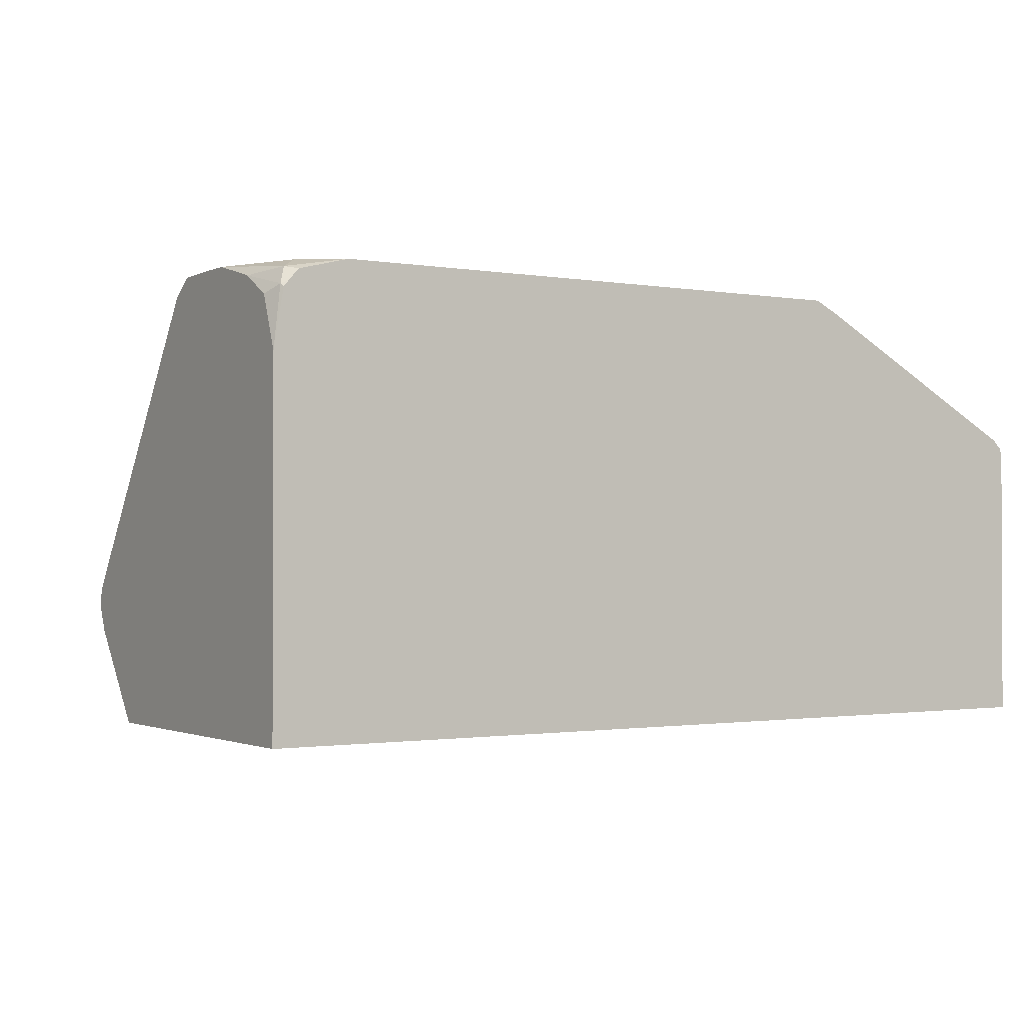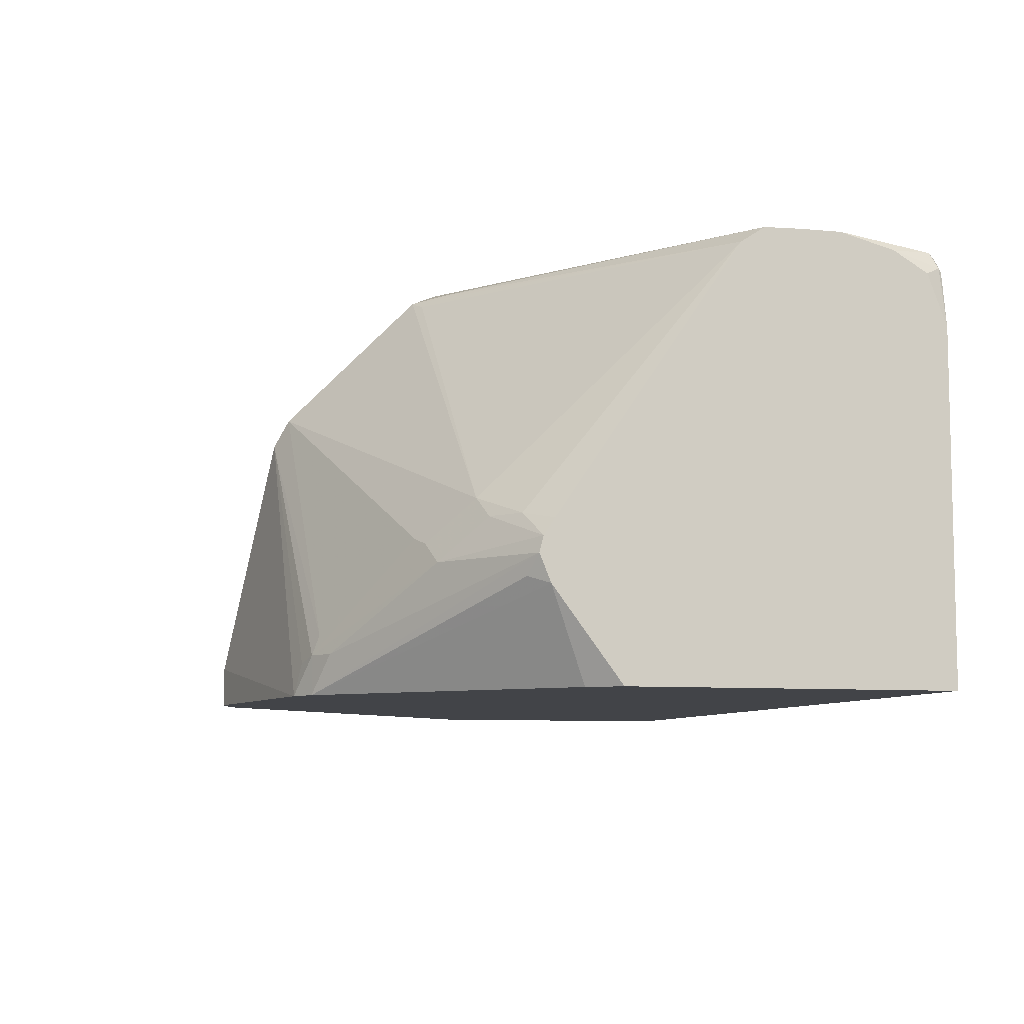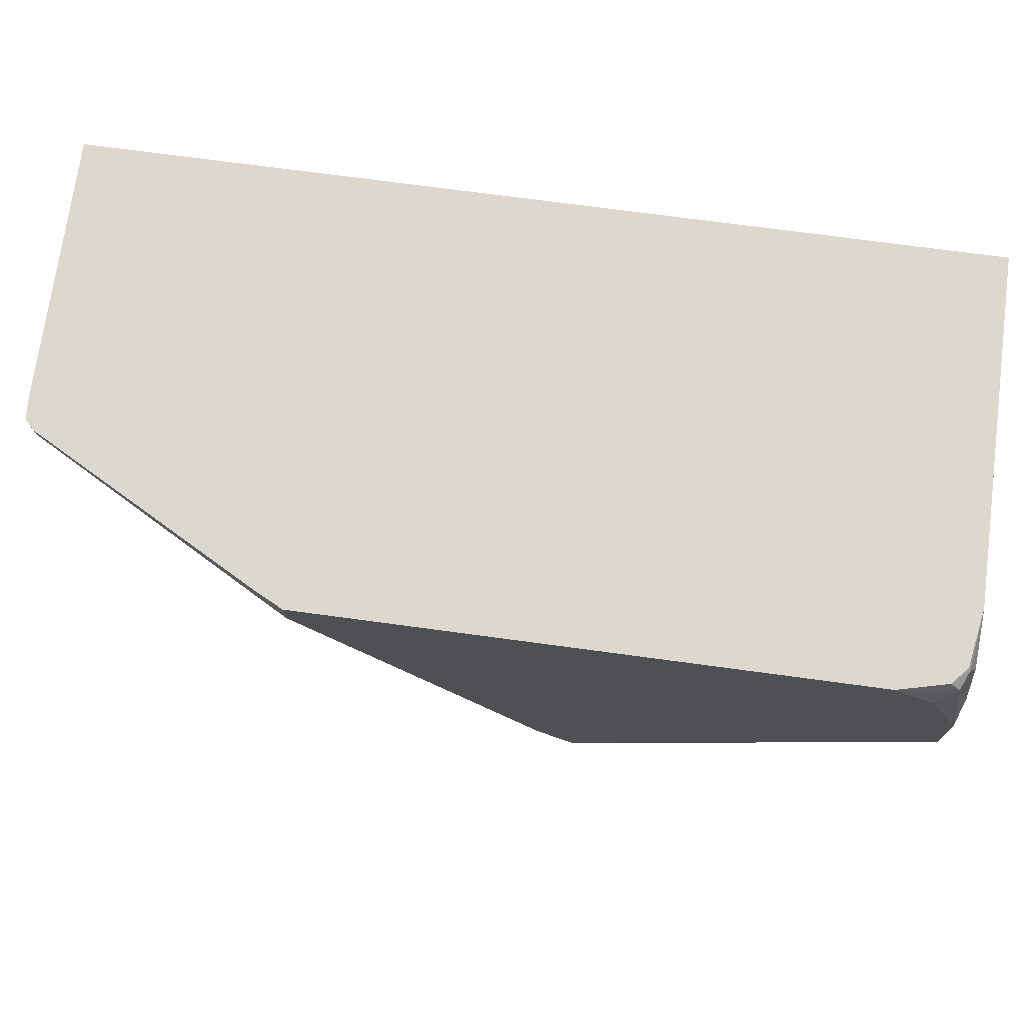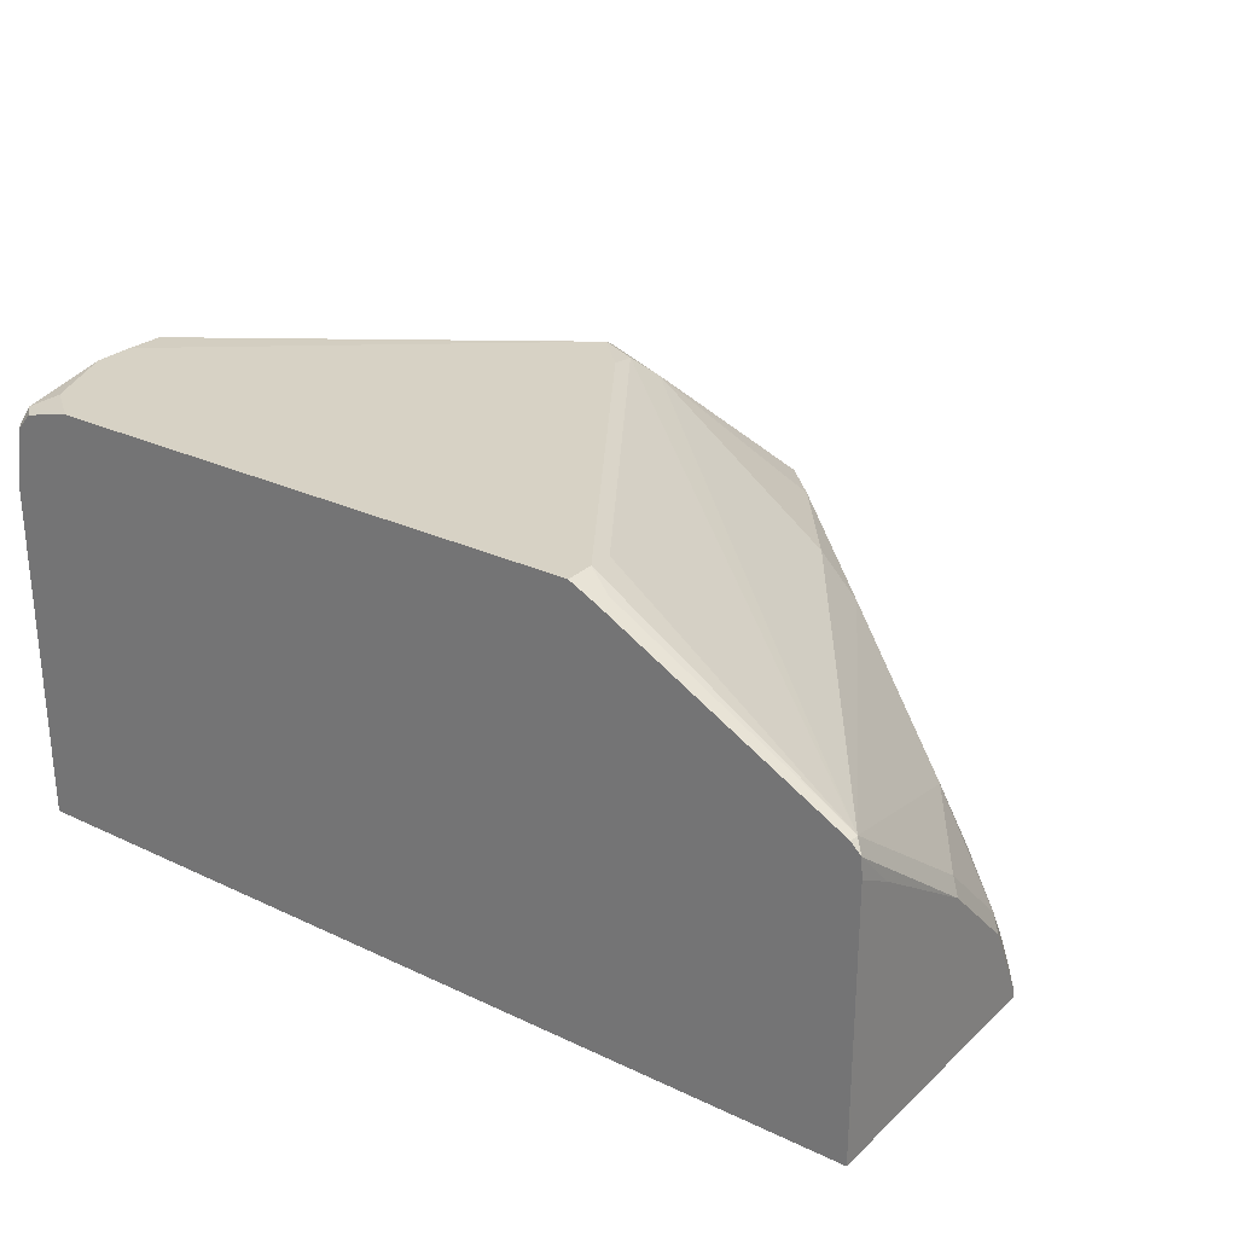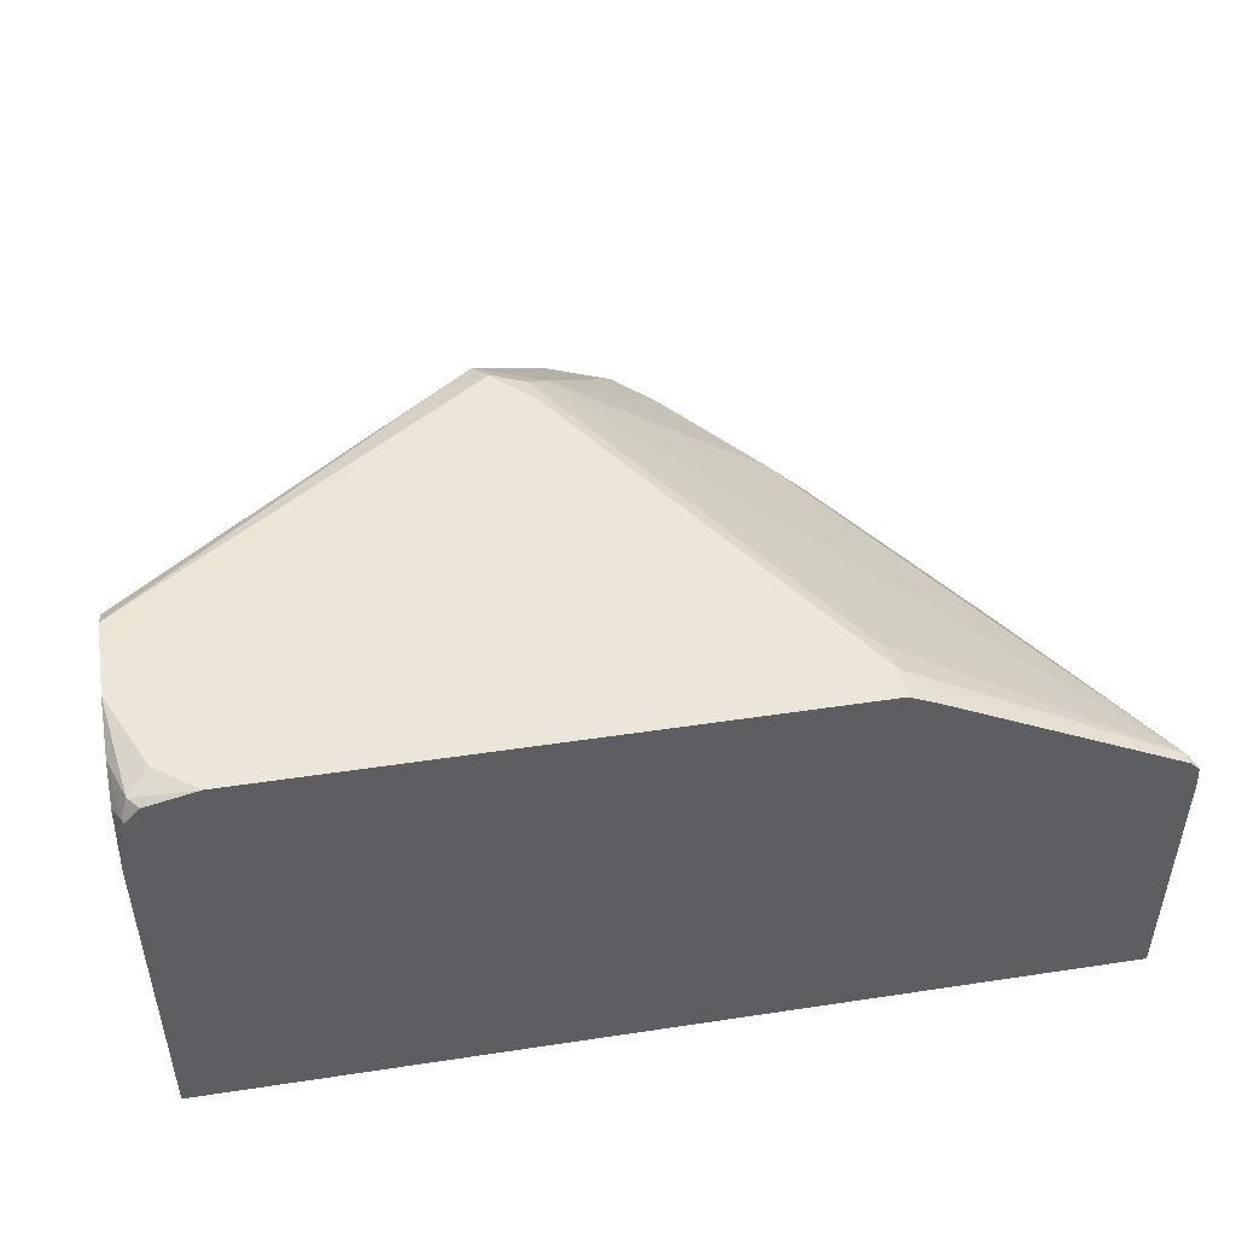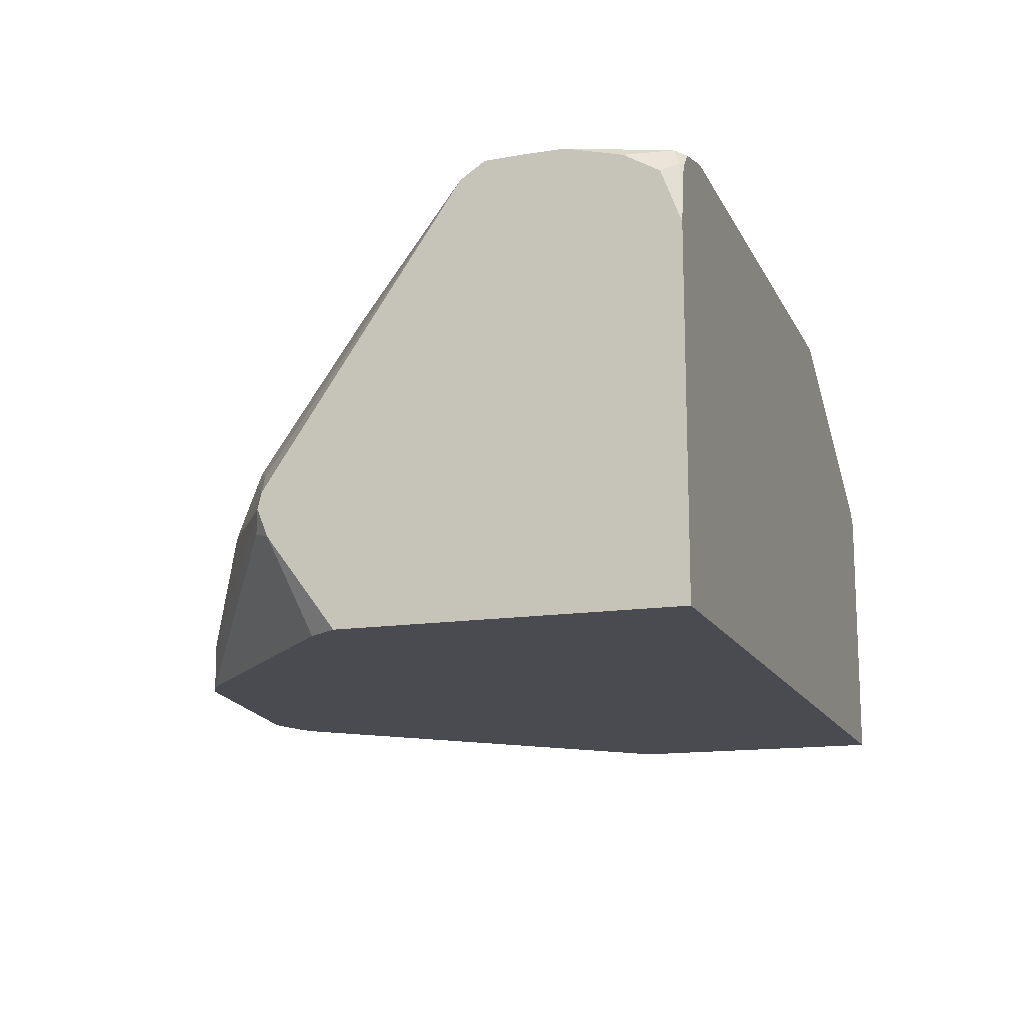
<metadata>
{"format":"obj","ext":"obj","renderer":"f3d","projection":"perspective","resolution":1024,"background":"white","views":[{"elev":-1.2,"azim":-32.7,"up":"+Y"},{"elev":-7.8,"azim":-105.2,"up":"+Y"},{"elev":72.4,"azim":-172.3,"up":"+Z"},{"elev":27.2,"azim":36.1,"up":"+Y"},{"elev":48.3,"azim":-9.6,"up":"+Y"},{"elev":-14.5,"azim":-71.3,"up":"+Y"}]}
</metadata>
<code>
v 0.1482 0.3624 -0.4118
v 0.1153 0.4612 -0.3953
v 0.1565 0.3871 -0.4035
v 0.1729 0.3542 -0.4035
v 0.1649 0.3461 -0.4076
v 0.1482 0.3461 -0.4118
v 0.0494 0.3461 -0.3953
v 0.1098 0.4722 -0.3898
v 0.1373 0.4667 -0.3843
v 0.0467 0.3596 -0.3926
v 0.03844 0.3624 -0.3898
v 0.03709 0.3706 -0.3871
v 0.1702 0.3679 -0.4008
v 0.1979 0.3461 -0.3786
v 0.1729 0.3461 -0.4035
v 0.2059 0.3542 -0.3706
v 0.03844 0.3461 -0.3898
v -0.005467 0.4063 -0.3569
v -0.02881 0.42 -0.3377
v 0.07687 0.5216 -0.3404
v 0.1043 0.5161 -0.3349
v 0.1537 0.4667 -0.3679
v 0.02748 0.3624 -0.3843
v -0.02194 0.3953 -0.3514
v -0.01234 0.4036 -0.3541
v 0.1702 0.4338 -0.3679
v 0.302 0.3679 -0.269
v 0.2059 0.3461 -0.3706
v 0.3047 0.3542 -0.2718
v 0.3094 0.3495 -0.2671
v -0.05489 0.3461 -0.302
v -0.06377 0.384 -0.3176
v -0.05763 0.3871 -0.3253
v -0.06377 0.3953 -0.3222
v -0.03842 0.4118 -0.3349
v -0.05146 0.4118 -0.3253
v -0.06377 0.5201 -0.2401
v 0.07004 0.5189 -0.3377
v 0.06383 0.523 -0.3294
v 0.08239 0.5271 -0.3294
v 0.09609 0.5244 -0.3267
v 0.3047 0.4694 -0.1565
v 0.1894 0.4694 -0.3212
v 0.2059 0.453 -0.3212
v 0.2718 0.42 -0.2718
v 0.2855 0.4008 -0.269
v -0.06377 0.4019 -0.3206
v 0.3047 0.3871 -0.2553
v 0.3094 0.3824 -0.2506
v 0.3094 0.3461 -0.2671
v -0.06377 0.3461 -0.2893
v -0.06377 0.4087 -0.3161
v -0.06377 0.5267 -0.2302
v 0.09886 0.5271 -0.313
v -0.06377 0.5271 -0.2142
v 0.1949 0.5244 -0.1785
v 0.1976 0.5271 -0.1647
v 0.2086 0.5216 -0.1592
v 0.3047 0.4694 -0.1524
v 0.3088 0.4654 -0.1524
v 0.3094 0.4153 -0.2177
v 0.3047 0.42 -0.2224
v 0.3094 0.3461 -0.1524
v -0.06377 0.3461 -0.1524
v -0.06377 0.5271 -0.1977
v 0.1976 0.5271 -0.1524
v 0.2018 0.525 -0.1524
v 0.2086 0.5216 -0.1524
v 0.3094 0.457 -0.1524
v 0.3094 0.4483 -0.1683
v -0.06377 0.4912 -0.1524
v -0.06377 0.5212 -0.1748
v -0.05763 0.523 -0.1565
v -0.04941 0.5271 -0.1647
v -0.03294 0.5271 -0.1524
v -0.06377 0.5127 -0.1605
v -0.05971 0.5148 -0.1524
v -0.06037 0.5161 -0.1537
v -0.05354 0.5219 -0.1524
v -0.05771 0.5173 -0.1524
f 39 53 40
f 40 54 41
f 42 57 58
f 40 53 55
f 36 52 37
f 36 47 52
f 37 53 39
f 40 55 65
f 41 54 56
f 40 74 75
f 40 75 66
f 40 66 57
f 40 57 54
f 41 56 42
f 35 47 36
f 42 56 57
f 40 65 74
f 32 34 33
f 30 70 69
f 32 52 47
f 42 58 68
f 27 30 29
f 30 49 61
f 30 61 70
f 30 69 63
f 30 63 50
f 31 51 32
f 32 47 34
f 32 51 64
f 32 71 76
f 32 76 72
f 32 72 65
f 32 65 55
f 32 55 53
f 32 53 37
f 32 37 52
f 32 64 71
f 42 68 59
f 72 78 73
f 42 60 61
f 59 64 63
f 59 63 69
f 59 69 60
f 60 69 70
f 60 70 61
f 65 72 73
f 65 73 74
f 59 71 64
f 71 77 78
f 72 76 78
f 73 78 79
f 73 79 75
f 73 75 74
f 77 80 78
f 78 80 79
f 27 49 30
f 71 78 76
f 42 59 60
f 59 77 71
f 59 79 80
f 42 61 62
f 42 62 45
f 42 45 44
f 42 44 43
f 45 62 48
f 45 48 46
f 48 62 61
f 59 80 77
f 48 61 49
f 57 66 67
f 57 67 58
f 58 67 68
f 59 68 67
f 59 67 66
f 59 66 75
f 59 75 79
f 54 57 56
f 27 48 49
f 5 50 63
f 26 46 27
f 5 63 64
f 5 64 51
f 5 51 31
f 5 31 17
f 5 17 7
f 5 7 6
f 7 17 11
f 7 11 10
f 8 12 18
f 8 18 19
f 8 19 20
f 8 20 21
f 8 21 9
f 9 22 13
f 9 21 22
f 5 28 50
f 5 14 28
f 5 15 14
f 4 16 14
f 1 2 3
f 1 3 4
f 1 4 5
f 1 5 6
f 1 6 7
f 1 7 2
f 2 8 9
f 11 17 23
f 2 9 3
f 2 10 11
f 2 11 12
f 2 12 8
f 3 13 4
f 4 14 15
f 4 15 5
f 4 13 16
f 2 7 10
f 11 23 24
f 3 9 13
f 11 25 18
f 20 38 37
f 20 37 39
f 20 39 40
f 20 40 41
f 20 41 21
f 21 41 42
f 21 42 43
f 19 38 20
f 21 43 22
f 22 44 45
f 22 45 46
f 22 46 26
f 23 34 24
f 24 34 47
f 24 47 35
f 11 24 25
f 22 43 44
f 19 37 38
f 27 46 48
f 19 35 36
f 11 18 12
f 19 36 37
f 13 22 26
f 13 26 27
f 13 27 16
f 14 16 28
f 16 29 30
f 16 30 50
f 16 50 28
f 16 27 29
f 17 32 33
f 17 33 34
f 17 34 23
f 18 25 19
f 19 25 24
f 19 24 35
f 17 31 32

</code>
